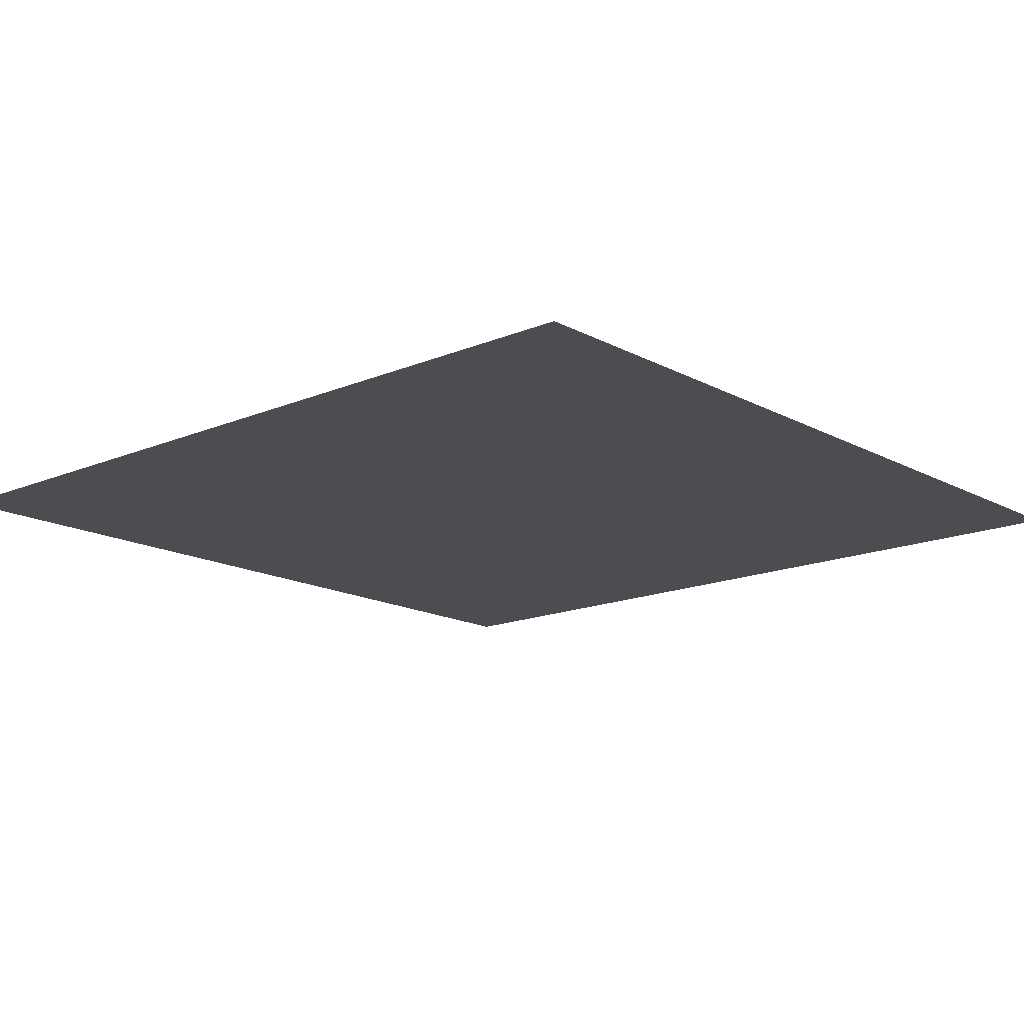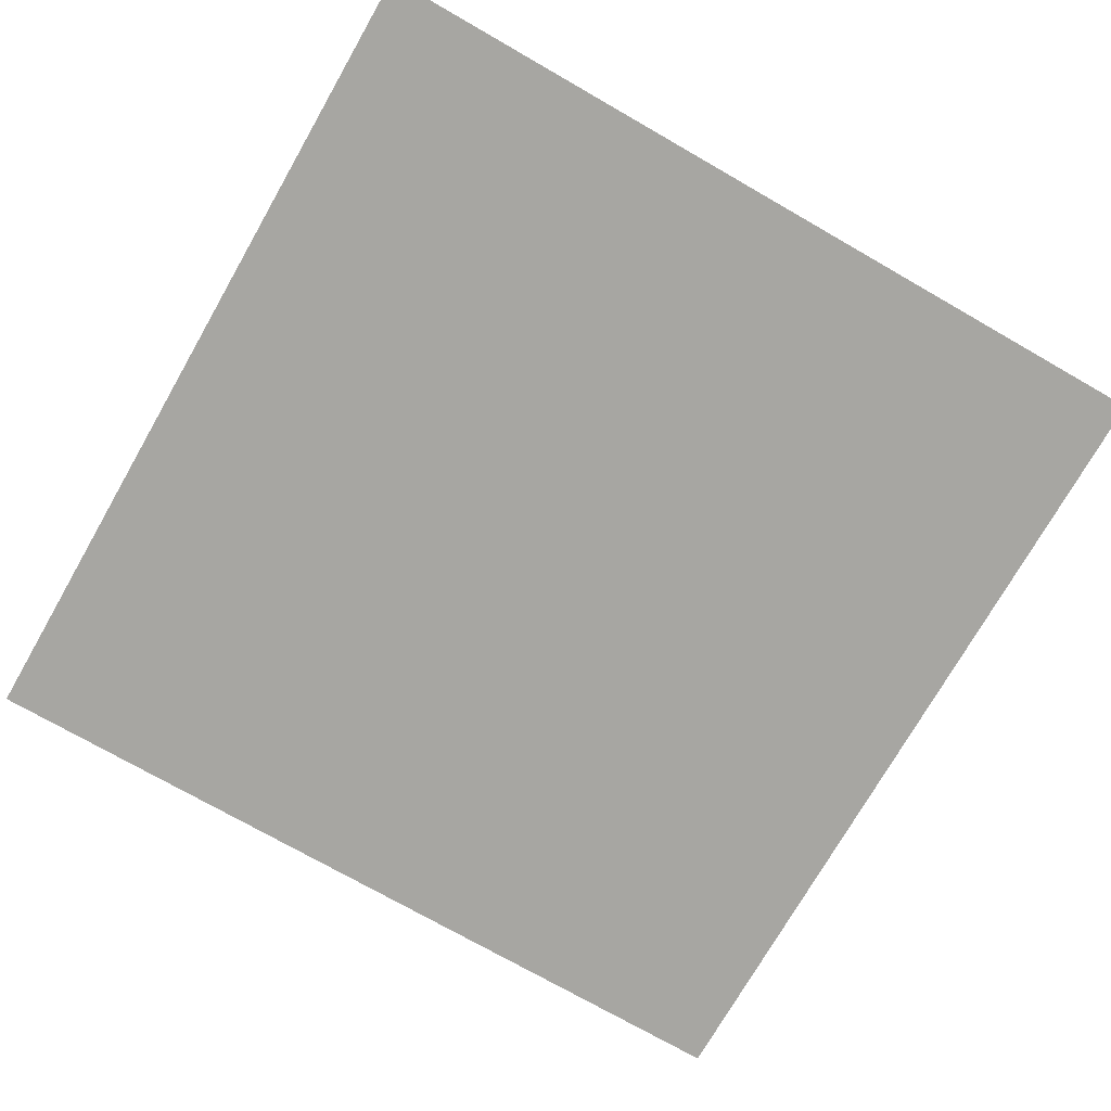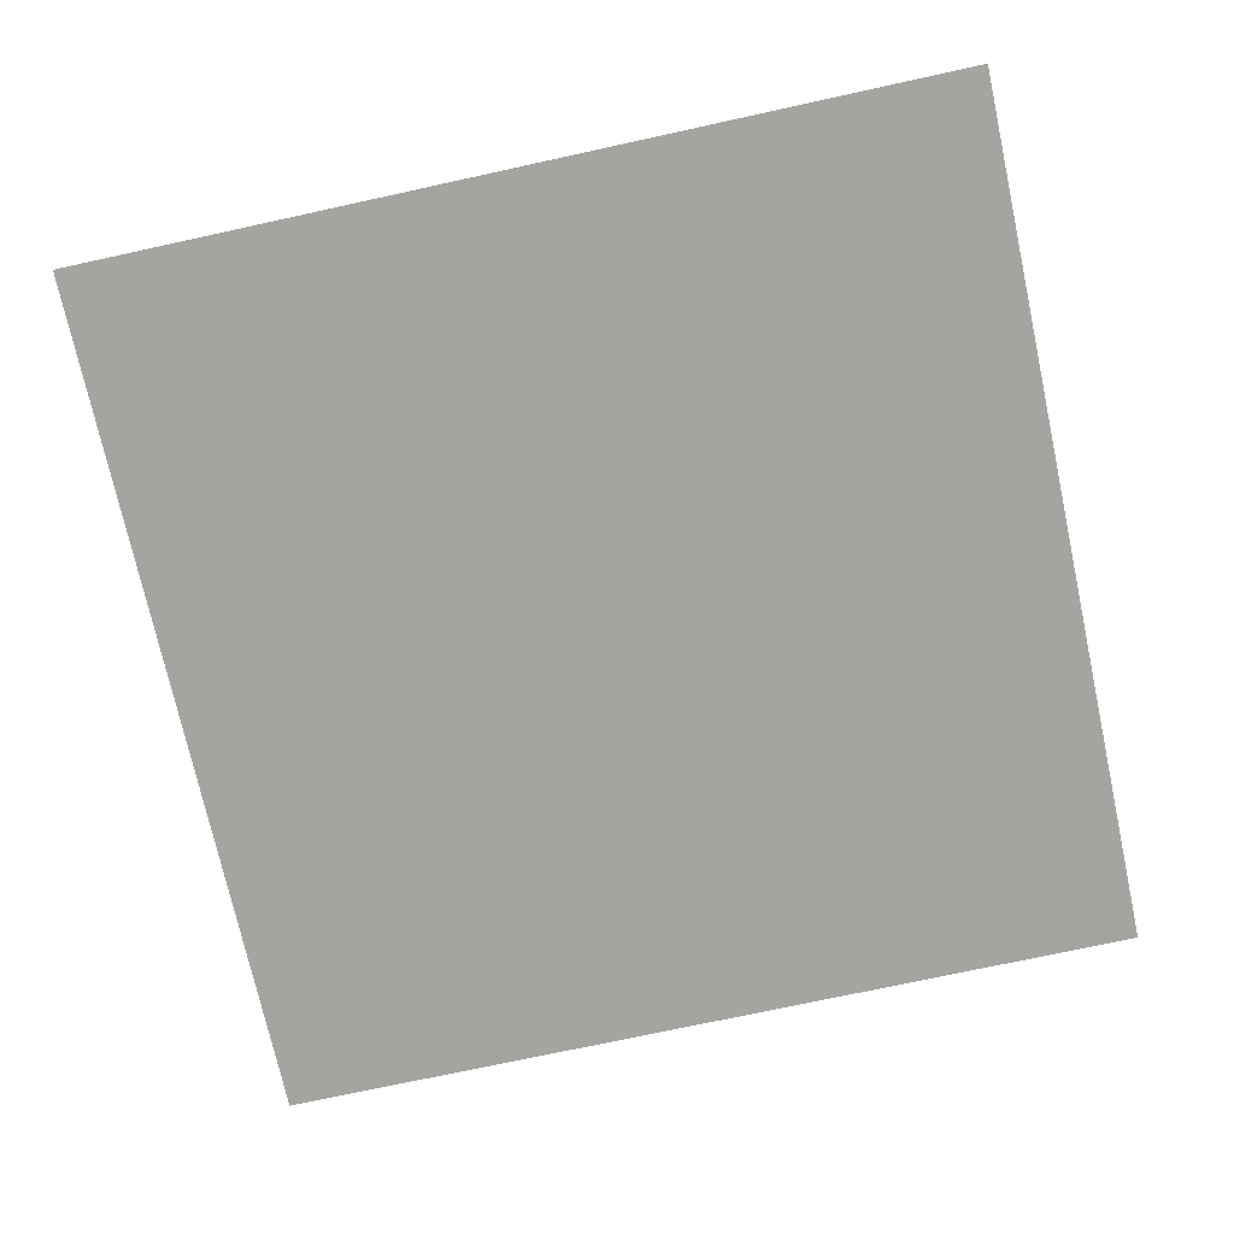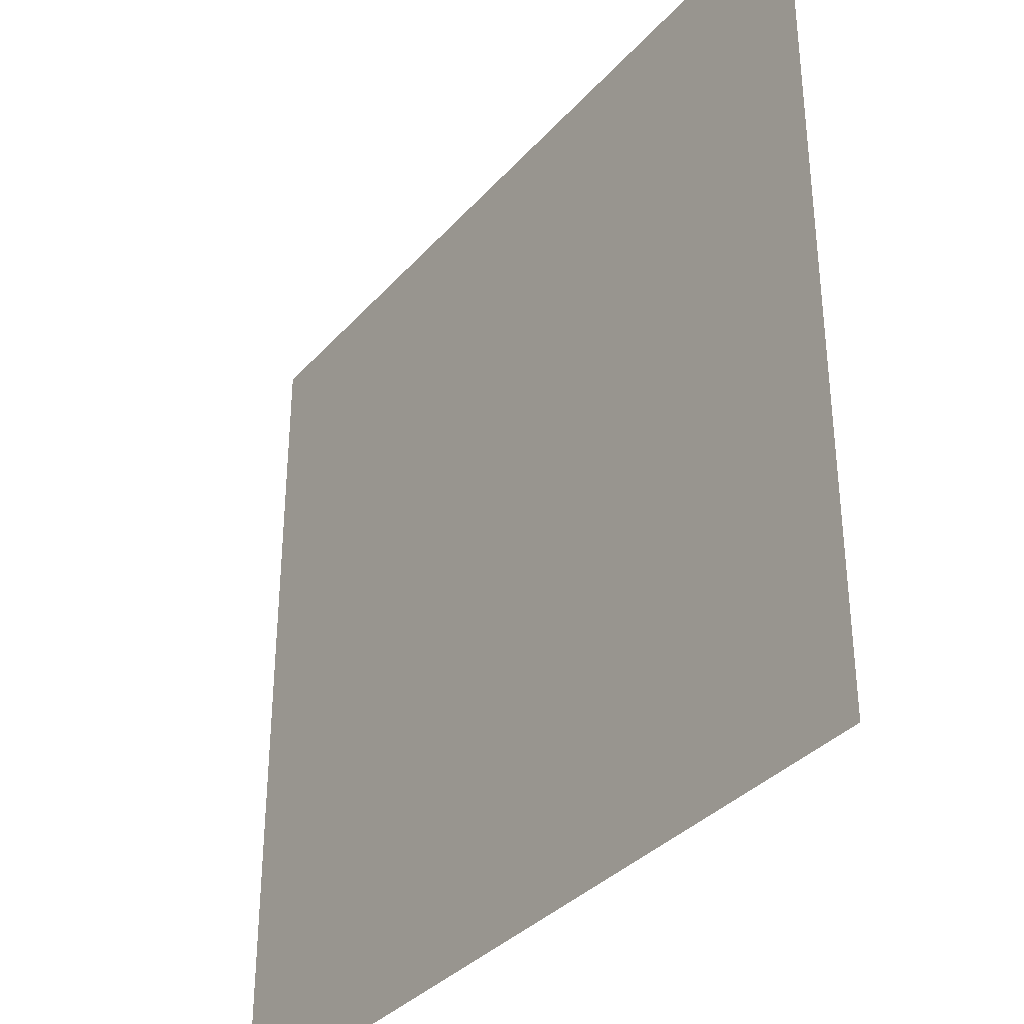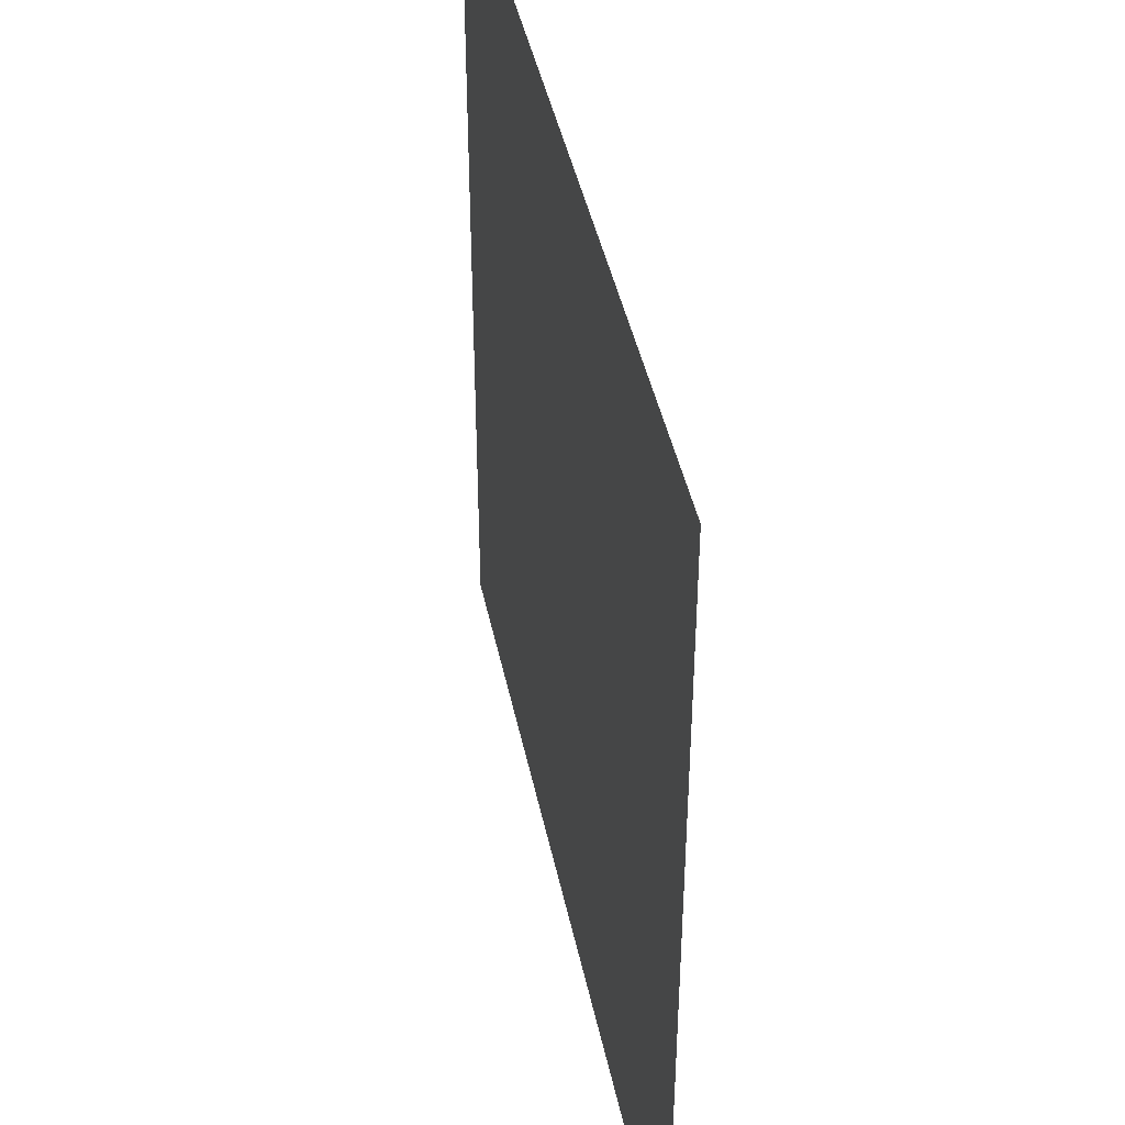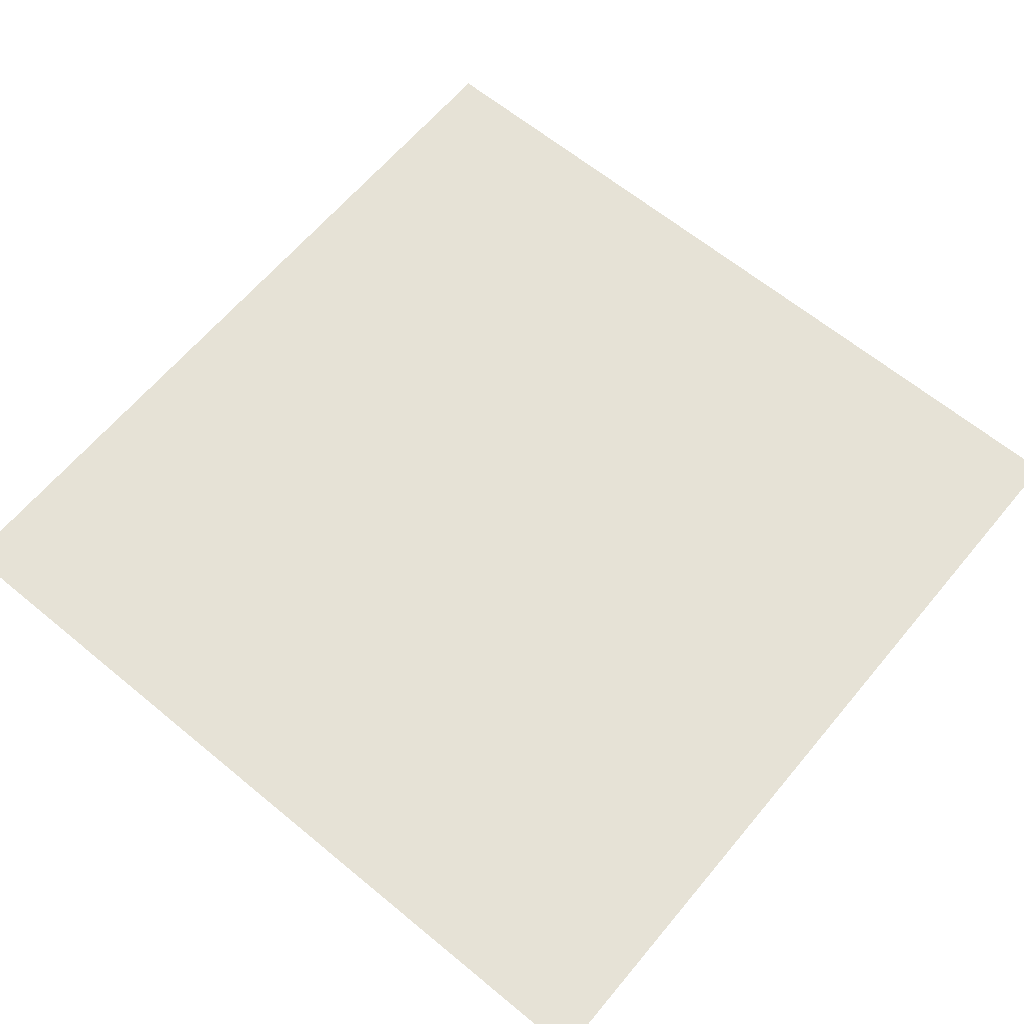
<metadata>
{"format":"obj","ext":"obj","renderer":"f3d","projection":"perspective","resolution":1024,"background":"white","views":[{"elev":-15.6,"azim":-138.4,"up":"+Y"},{"elev":-74.0,"azim":-119.8,"up":"+Y"},{"elev":-73.4,"azim":12.3,"up":"+Y"},{"elev":-35.1,"azim":54.7,"up":"+Z"},{"elev":43.3,"azim":78.4,"up":"+Z"},{"elev":63.8,"azim":-140.2,"up":"+Y"}]}
</metadata>
<code>
o Plane
v -1 0 -1
v -1 0 1
v 1 0 1
v 1 0 -1
f 1 2 3
f 1 3 4

</code>
